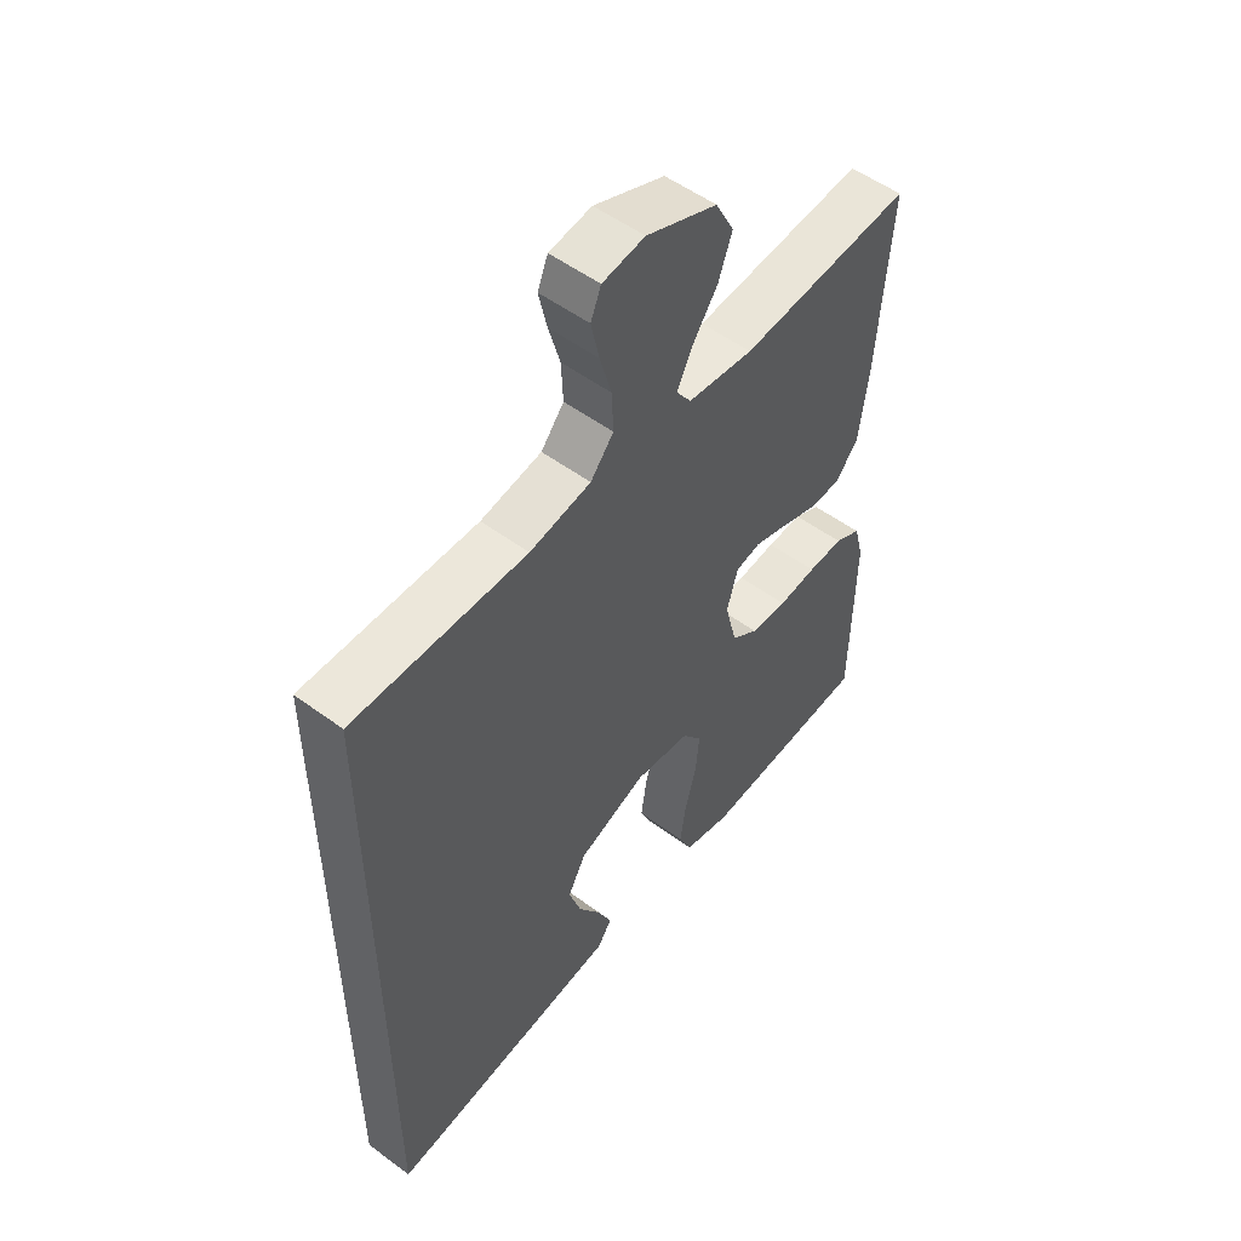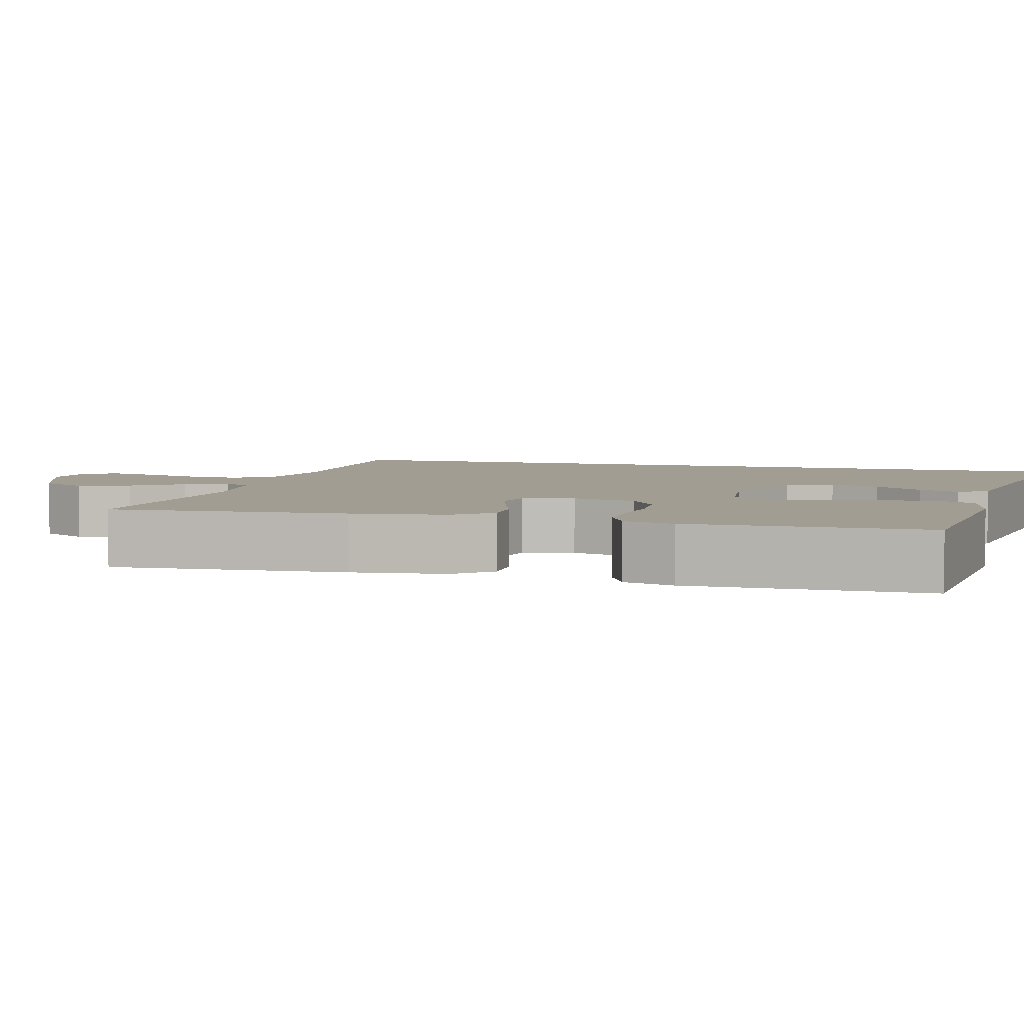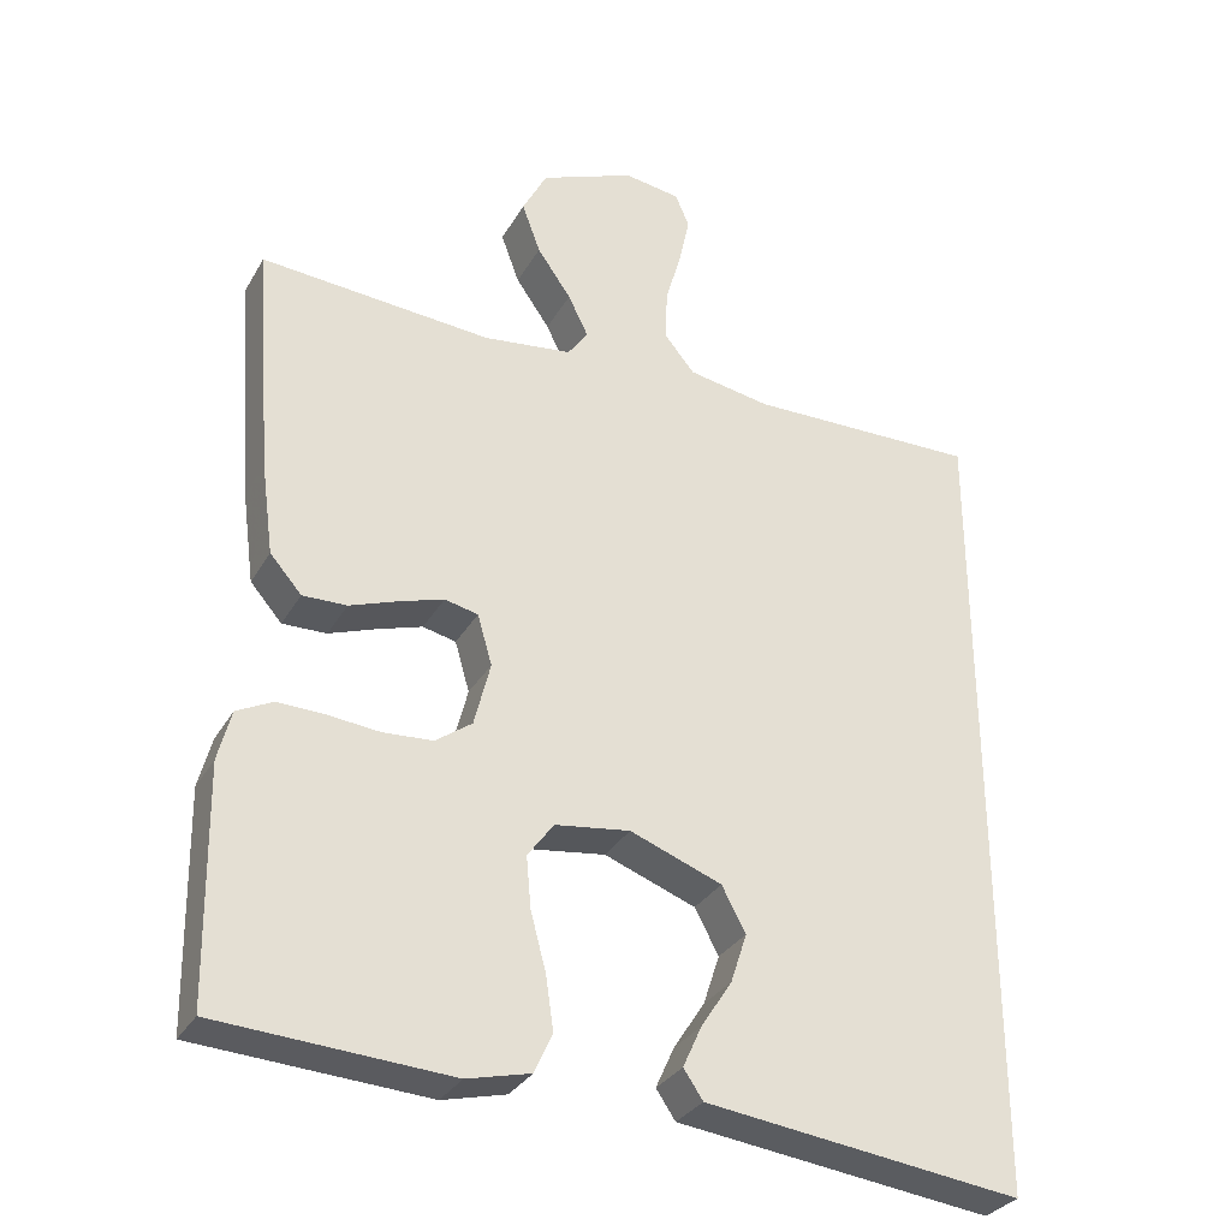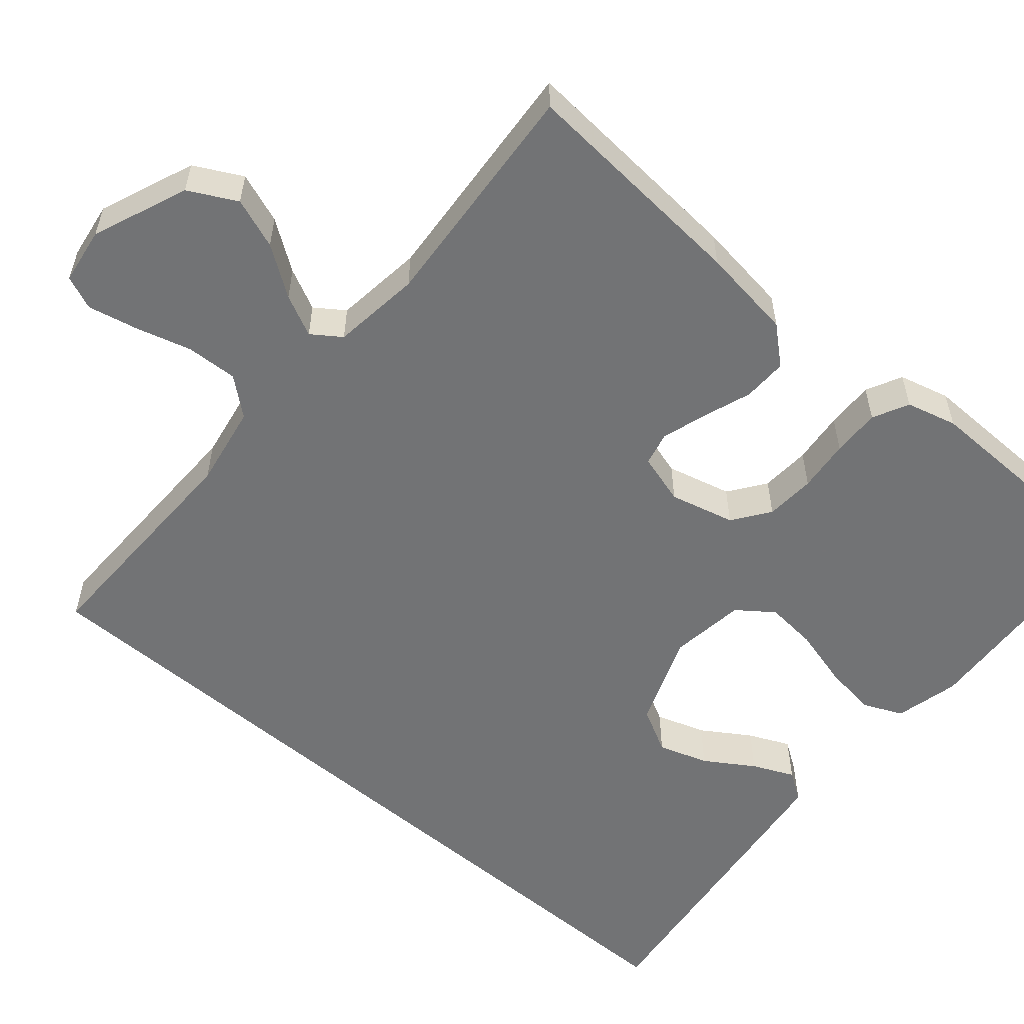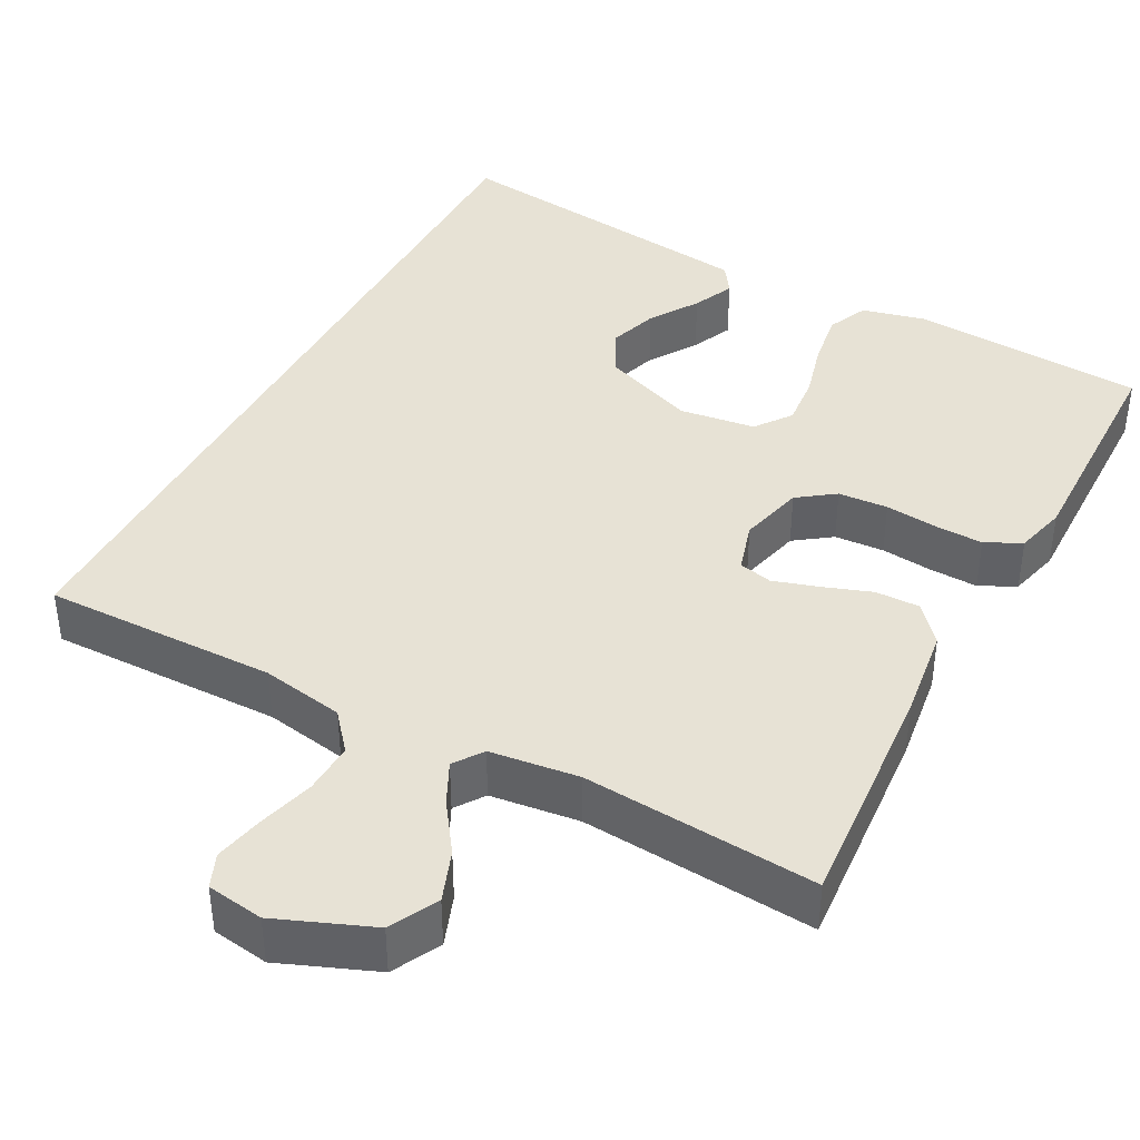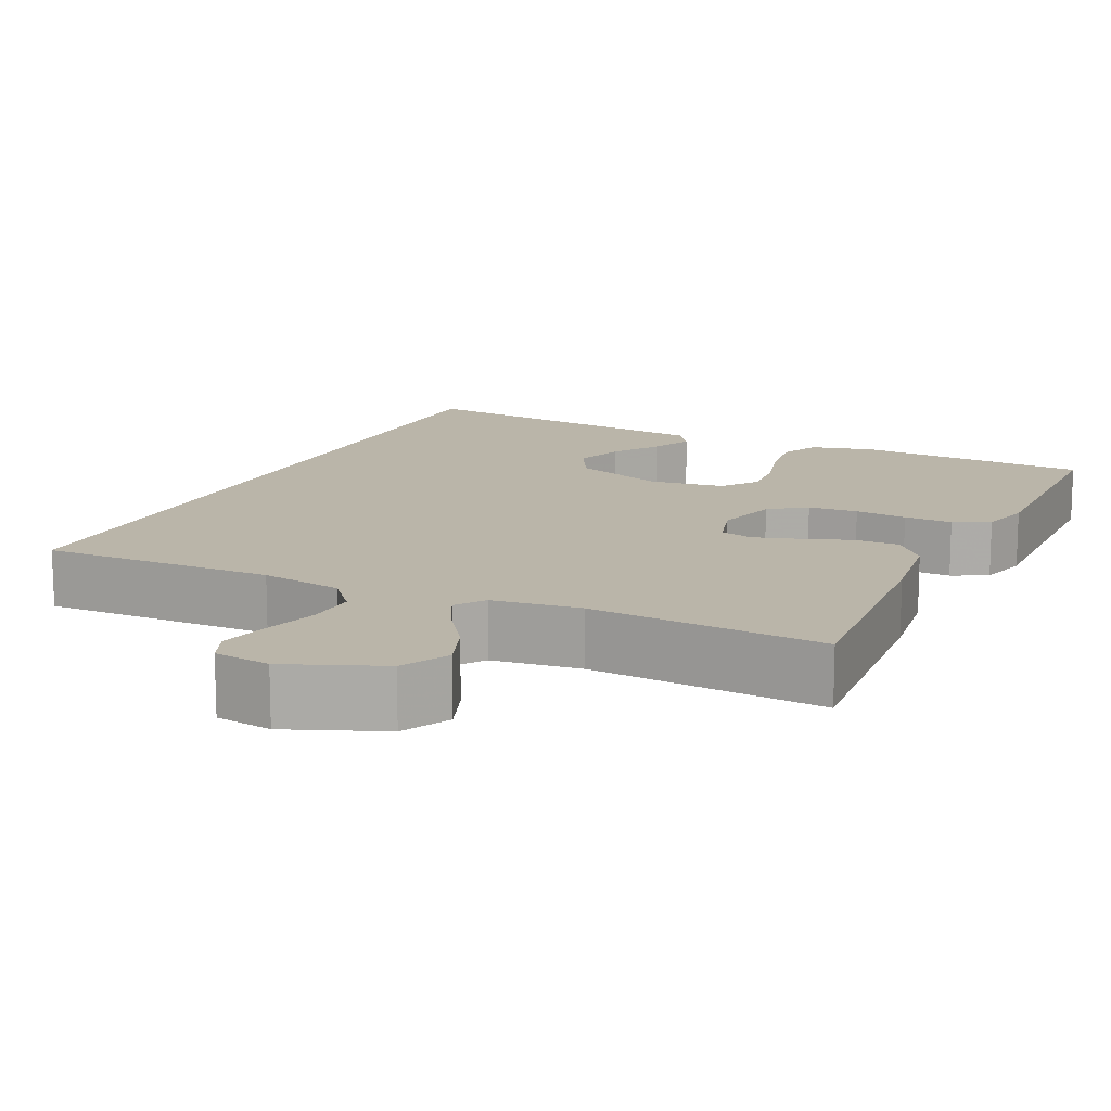
<metadata>
{"format":"obj","ext":"obj","renderer":"f3d","projection":"perspective","resolution":1024,"background":"white","views":[{"elev":53.0,"azim":-51.6,"up":"+Z"},{"elev":4.8,"azim":105.9,"up":"+Y"},{"elev":-31.2,"azim":154.7,"up":"+Z"},{"elev":-55.9,"azim":49.4,"up":"+Y"},{"elev":40.4,"azim":28.0,"up":"+Y"},{"elev":13.6,"azim":25.2,"up":"+Y"}]}
</metadata>
<code>
v -0.5 0.07 0.5
v -0.2 0.07 0.496
v -0.094 0.07 0.515
v -0.054 0.07 0.563
v -0.057 0.07 0.629
v -0.077 0.07 0.7
v -0.091 0.07 0.764
v -0.073 0.07 0.807
v 0 0.07 0.818
v 0.122 0.07 0.769
v 0.154 0.07 0.708
v 0.13 0.07 0.643
v 0.086 0.07 0.58
v 0.06 0.07 0.527
v 0.086 0.07 0.49
v 0.2 0.07 0.476
v 0.5 0.07 0.5
v 0.477 0.07 0.2
v 0.461 0.07 0.081
v 0.42 0.07 0.034
v 0.363 0.07 0.035
v 0.301 0.07 0.057
v 0.243 0.07 0.075
v 0.2 0.07 0.065
v 0.181 0.07 0
v 0.202 0.07 -0.083
v 0.249 0.07 -0.117
v 0.313 0.07 -0.121
v 0.38 0.07 -0.114
v 0.442 0.07 -0.112
v 0.488 0.07 -0.135
v 0.505 0.07 -0.2
v 0.5 0.07 -0.5
v 0.2 0.07 -0.519
v 0.118 0.07 -0.499
v 0.095 0.07 -0.448
v 0.105 0.07 -0.379
v 0.125 0.07 -0.304
v 0.131 0.07 -0.238
v 0.097 0.07 -0.192
v 0 0.07 -0.179
v -0.119 0.07 -0.224
v -0.15 0.07 -0.282
v -0.129 0.07 -0.346
v -0.089 0.07 -0.408
v -0.065 0.07 -0.461
v -0.09 0.07 -0.498
v -0.2 0.07 -0.512
v -0.5 0.07 -0.55
v -0.5 0 0.5
v -0.2 0 0.496
v -0.094 0 0.515
v -0.054 0 0.563
v -0.057 0 0.629
v -0.077 0 0.7
v -0.091 0 0.764
v -0.073 0 0.807
v 0 0 0.818
v 0.122 0 0.769
v 0.154 0 0.708
v 0.13 0 0.643
v 0.086 0 0.58
v 0.06 0 0.527
v 0.086 0 0.49
v 0.2 0 0.476
v 0.5 0 0.5
v 0.477 0 0.2
v 0.461 0 0.081
v 0.42 0 0.034
v 0.363 0 0.035
v 0.301 0 0.057
v 0.243 0 0.075
v 0.2 0 0.065
v 0.181 0 0
v 0.202 0 -0.083
v 0.249 0 -0.117
v 0.313 0 -0.121
v 0.38 0 -0.114
v 0.442 0 -0.112
v 0.488 0 -0.135
v 0.505 0 -0.2
v 0.5 0 -0.5
v 0.2 0 -0.519
v 0.118 0 -0.499
v 0.095 0 -0.448
v 0.105 0 -0.379
v 0.125 0 -0.304
v 0.131 0 -0.238
v 0.097 0 -0.192
v 0 0 -0.179
v -0.119 0 -0.224
v -0.15 0 -0.282
v -0.129 0 -0.346
v -0.089 0 -0.408
v -0.065 0 -0.461
v -0.09 0 -0.498
v -0.2 0 -0.512
v -0.5 0 -0.55
f 47 48 49
f 46 47 49
f 45 46 49
f 44 45 49
f 43 44 49 1
f 42 43 1 2
f 41 42 2 3
f 40 41 3 4
f 39 40 4 5
f 36 37 38
f 35 36 38
f 34 35 38
f 33 34 38
f 32 33 38
f 31 32 38
f 30 31 38
f 29 30 38
f 28 29 38
f 27 28 38 39
f 26 27 39
f 25 26 39 5
f 20 21 22
f 19 20 22
f 18 19 22
f 17 18 22
f 16 17 22
f 15 16 22 23
f 14 15 23 24
f 11 12 13
f 10 11 13
f 9 10 13
f 8 9 13
f 7 8 13
f 6 7 13
f 5 6 13
f 5 13 14
f 5 14 24 25
f 98 97 96
f 98 96 95
f 98 95 94
f 98 94 93
f 50 98 93 92
f 51 50 92 91
f 52 51 91 90
f 53 52 90 89
f 54 53 89 88
f 87 86 85
f 87 85 84
f 87 84 83
f 87 83 82
f 87 82 81
f 87 81 80
f 87 80 79
f 87 79 78
f 87 78 77
f 88 87 77 76
f 88 76 75
f 54 88 75 74
f 71 70 69
f 71 69 68
f 71 68 67
f 71 67 66
f 71 66 65
f 72 71 65 64
f 73 72 64 63
f 62 61 60
f 62 60 59
f 62 59 58
f 62 58 57
f 62 57 56
f 62 56 55
f 62 55 54
f 63 62 54
f 74 73 63 54
f 1 50 51 2
f 2 51 52 3
f 3 52 53 4
f 4 53 54 5
f 5 54 55 6
f 6 55 56 7
f 7 56 57 8
f 8 57 58 9
f 9 58 59 10
f 10 59 60 11
f 11 60 61 12
f 12 61 62 13
f 13 62 63 14
f 14 63 64 15
f 15 64 65 16
f 16 65 66 17
f 17 66 67 18
f 18 67 68 19
f 19 68 69 20
f 20 69 70 21
f 21 70 71 22
f 22 71 72 23
f 23 72 73 24
f 24 73 74 25
f 25 74 75 26
f 26 75 76 27
f 27 76 77 28
f 28 77 78 29
f 29 78 79 30
f 30 79 80 31
f 31 80 81 32
f 32 81 82 33
f 33 82 83 34
f 34 83 84 35
f 35 84 85 36
f 36 85 86 37
f 37 86 87 38
f 38 87 88 39
f 39 88 89 40
f 40 89 90 41
f 41 90 91 42
f 42 91 92 43
f 43 92 93 44
f 44 93 94 45
f 45 94 95 46
f 46 95 96 47
f 47 96 97 48
f 48 97 98 49
f 49 98 50 1

</code>
